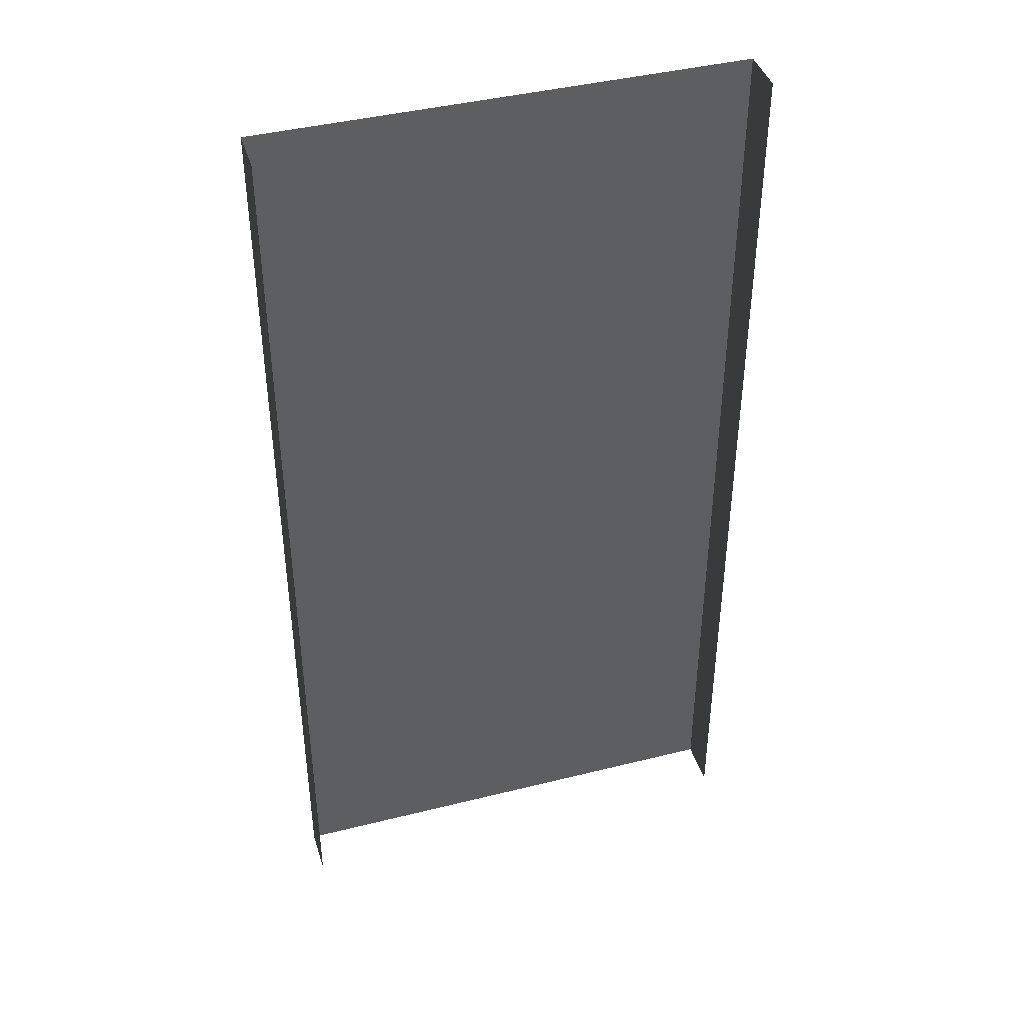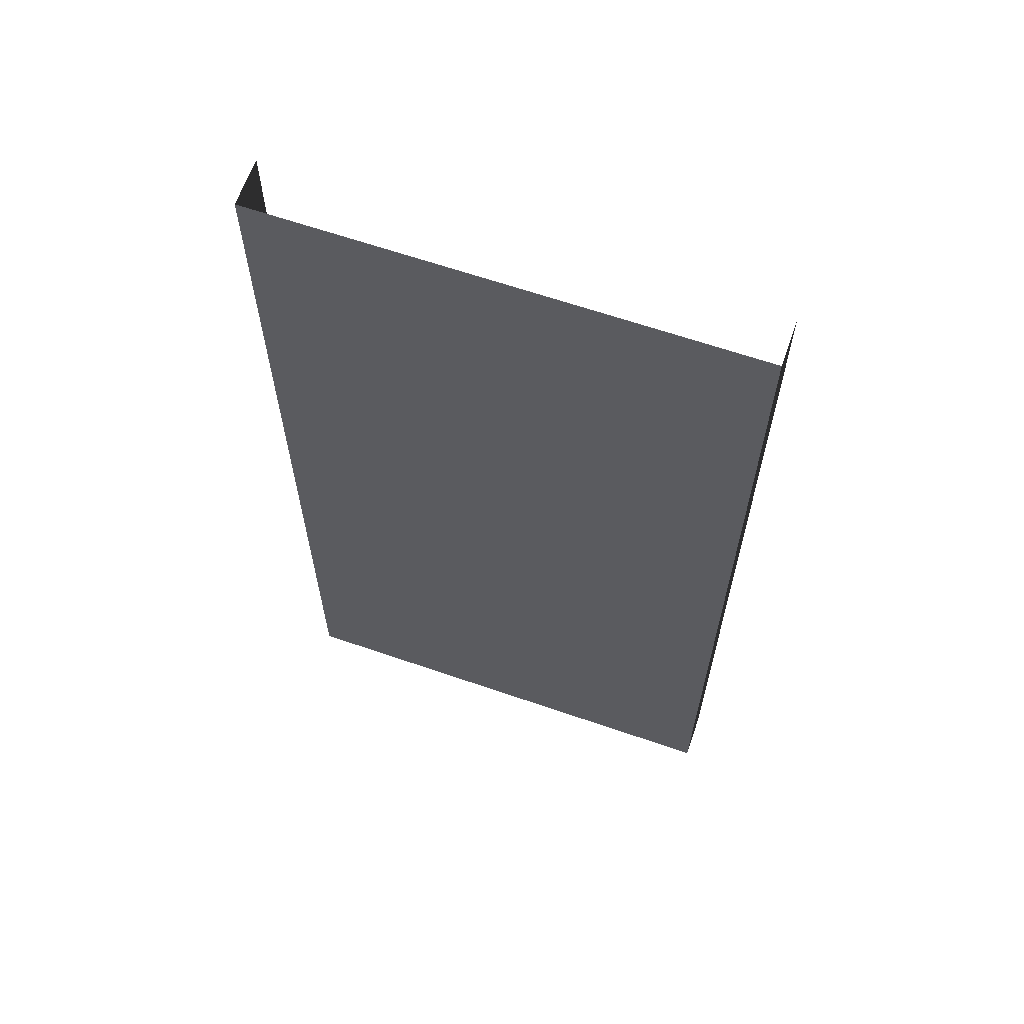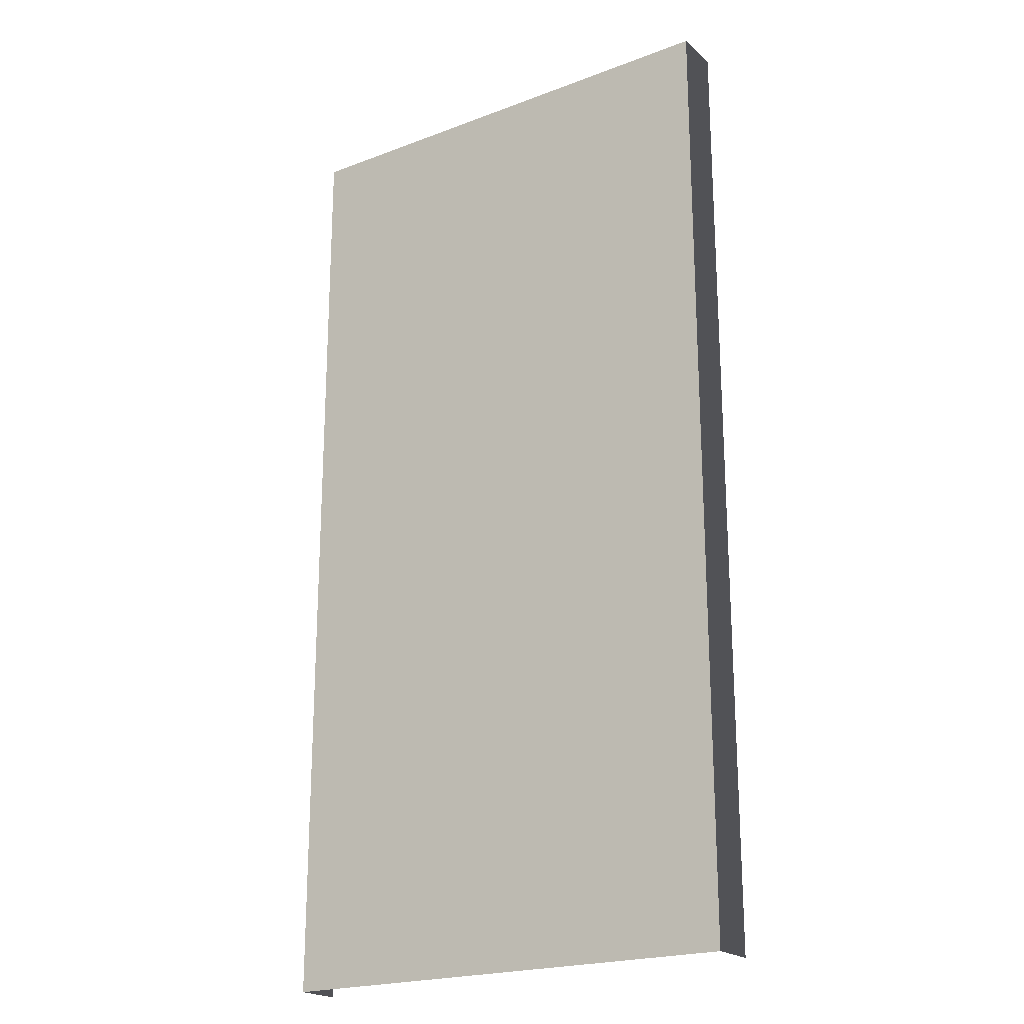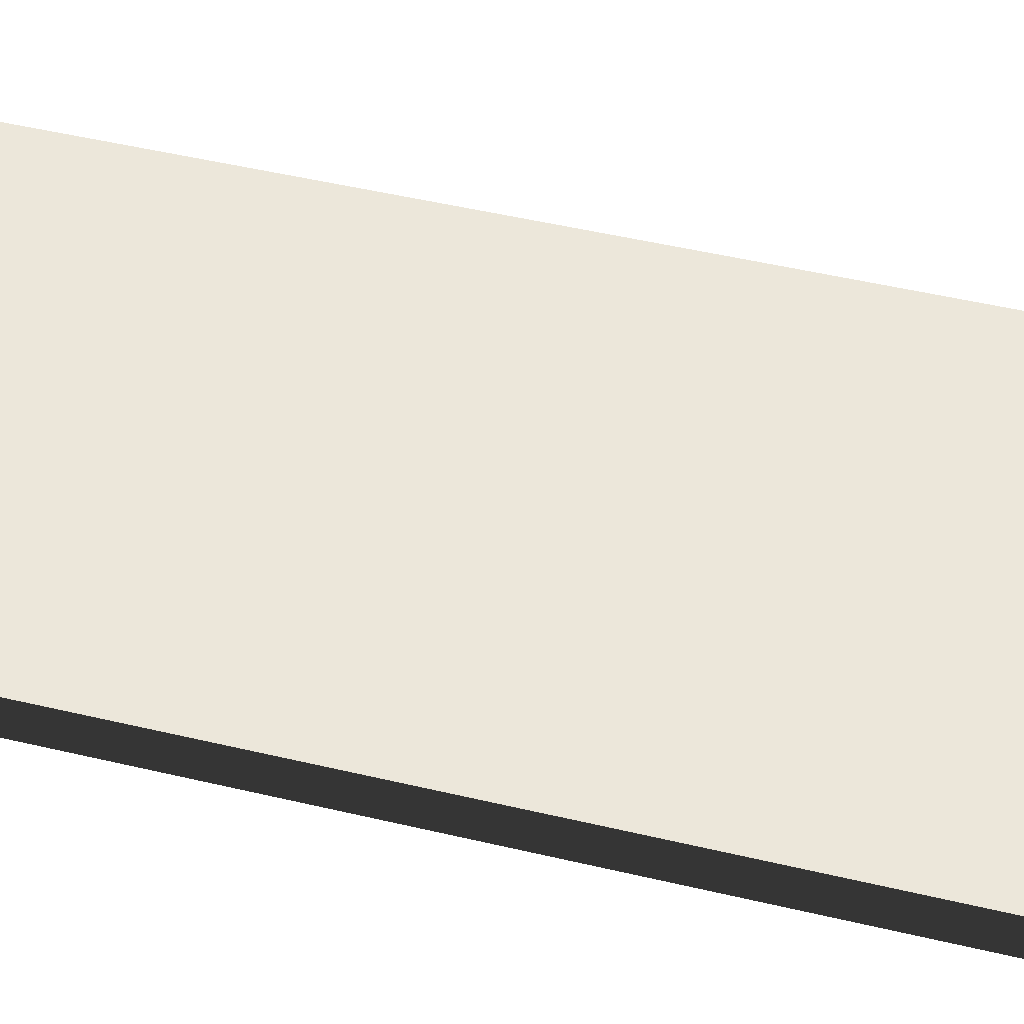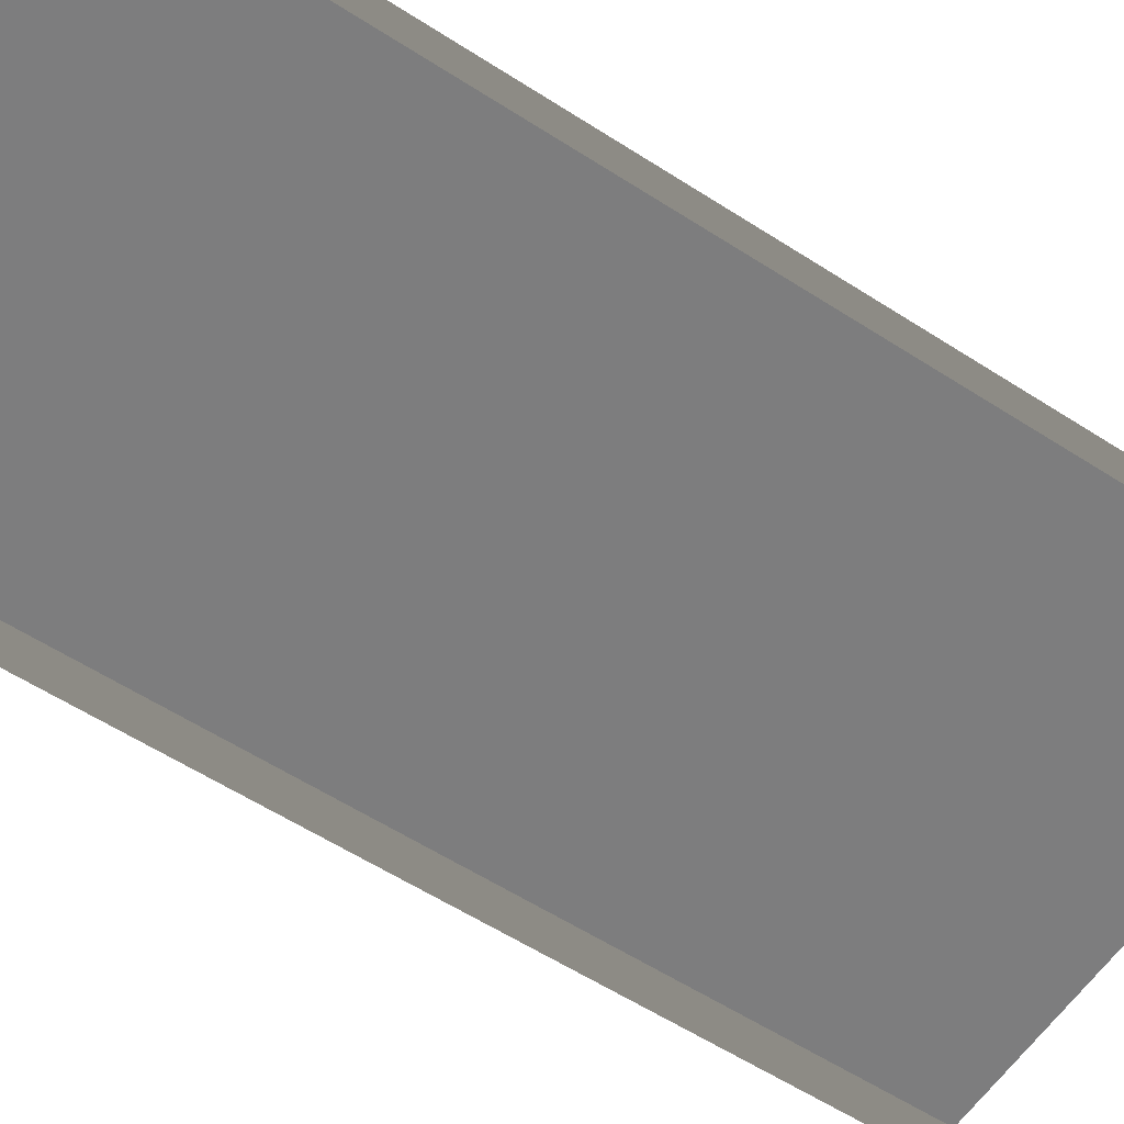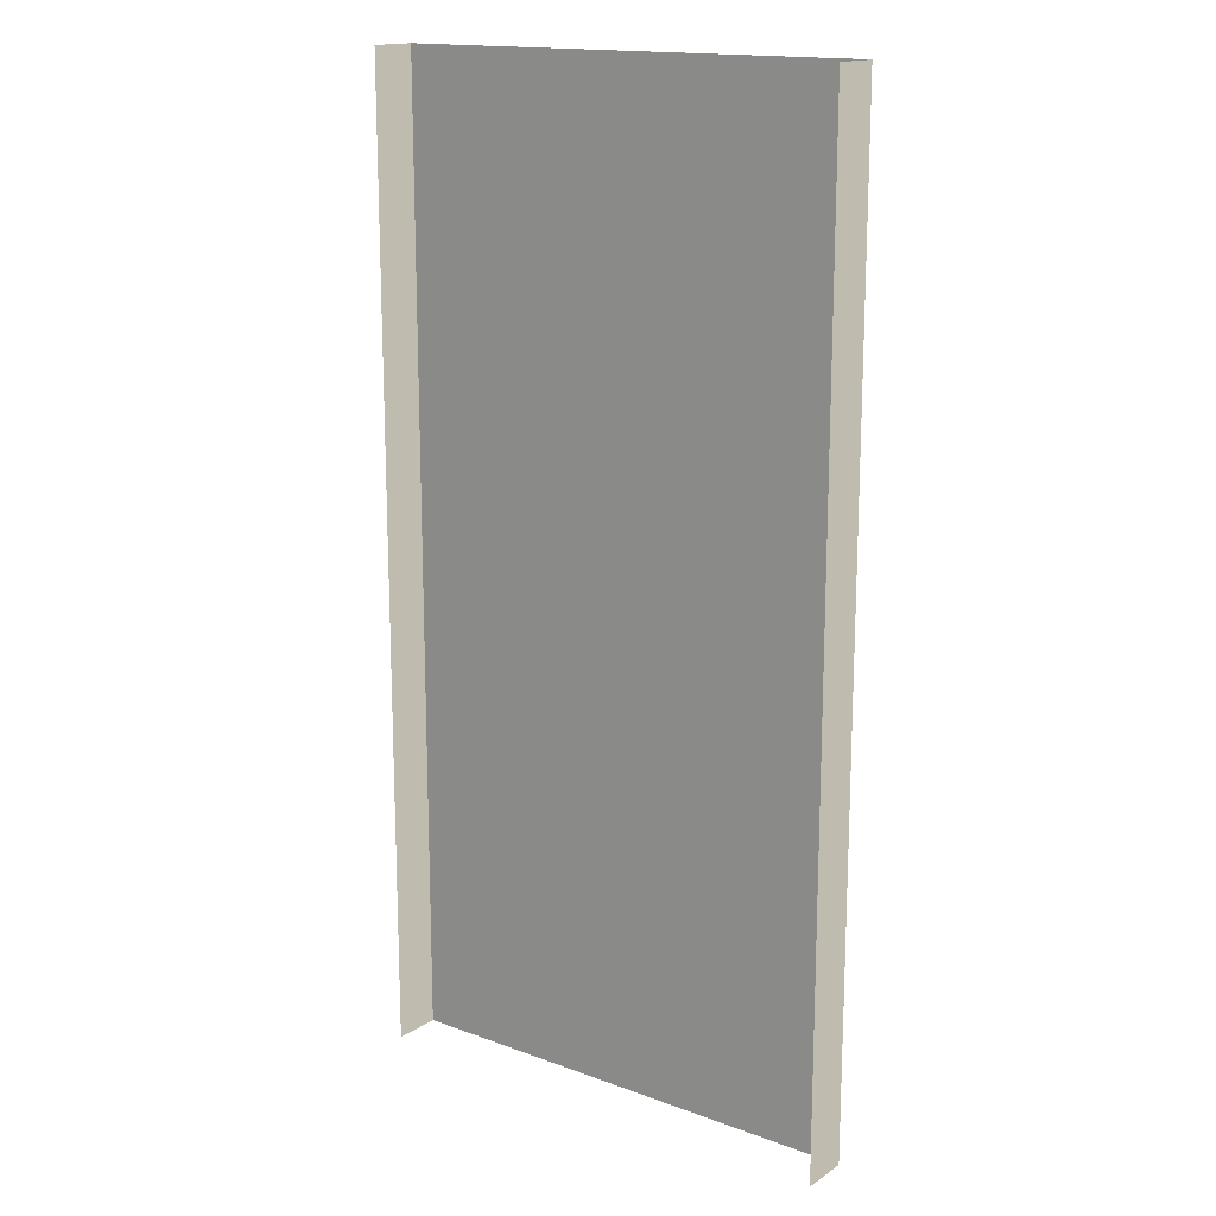
<metadata>
{"format":"obj","ext":"obj","renderer":"f3d","projection":"perspective","resolution":1024,"background":"white","views":[{"elev":41.8,"azim":-16.8,"up":"+Z"},{"elev":64.1,"azim":-160.8,"up":"+Z"},{"elev":-21.3,"azim":-146.1,"up":"+Z"},{"elev":52.0,"azim":104.2,"up":"+Y"},{"elev":-59.1,"azim":56.5,"up":"+Y"},{"elev":16.0,"azim":37.2,"up":"+Z"}]}
</metadata>
<code>
v 1.5 0.15 2.427e-06
v 0.2 0.15 3
v 0.2 0.15 2.628e-06
v 1.5 0.15 3
v -6.22e-07 0.15 2.149e-06
v -1.8e-06 4.833e-07 3
v -6.22e-07 -1.474e-09 2.155e-06
v -1.8e-06 0.15 3
v 1.5 -1.474e-09 2.433e-06
v 1.5 0.15 3
v 1.5 0.15 2.427e-06
v 1.5 4.809e-07 3
v 0.2 0.15 3
v -6.22e-07 0.15 2.149e-06
v 0.2 0.15 2.628e-06
v -1.8e-06 0.15 3
g sidewalk05_19199_534
f 1 3 2
f 2 4 1
f 5 7 6
f 6 8 5
f 9 11 10
f 10 12 9
f 13 15 14
f 14 16 13

</code>
